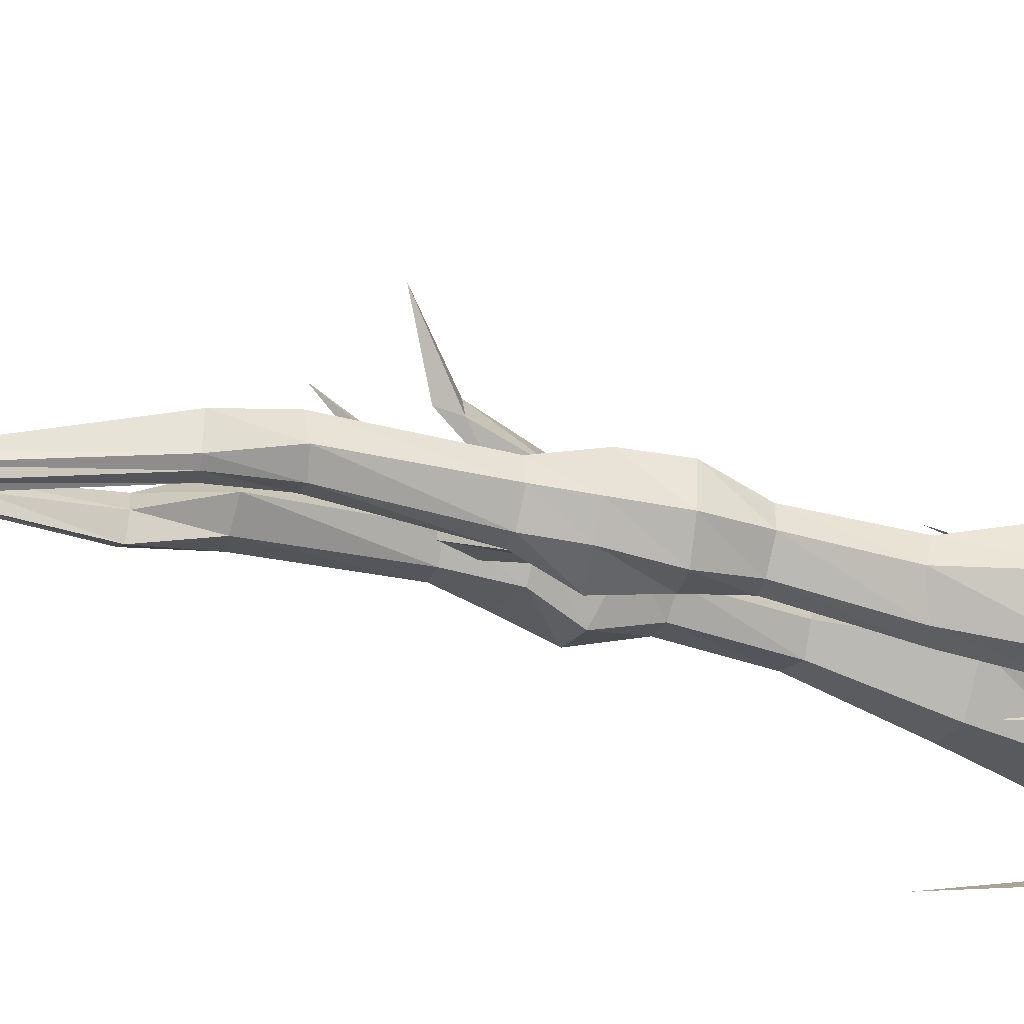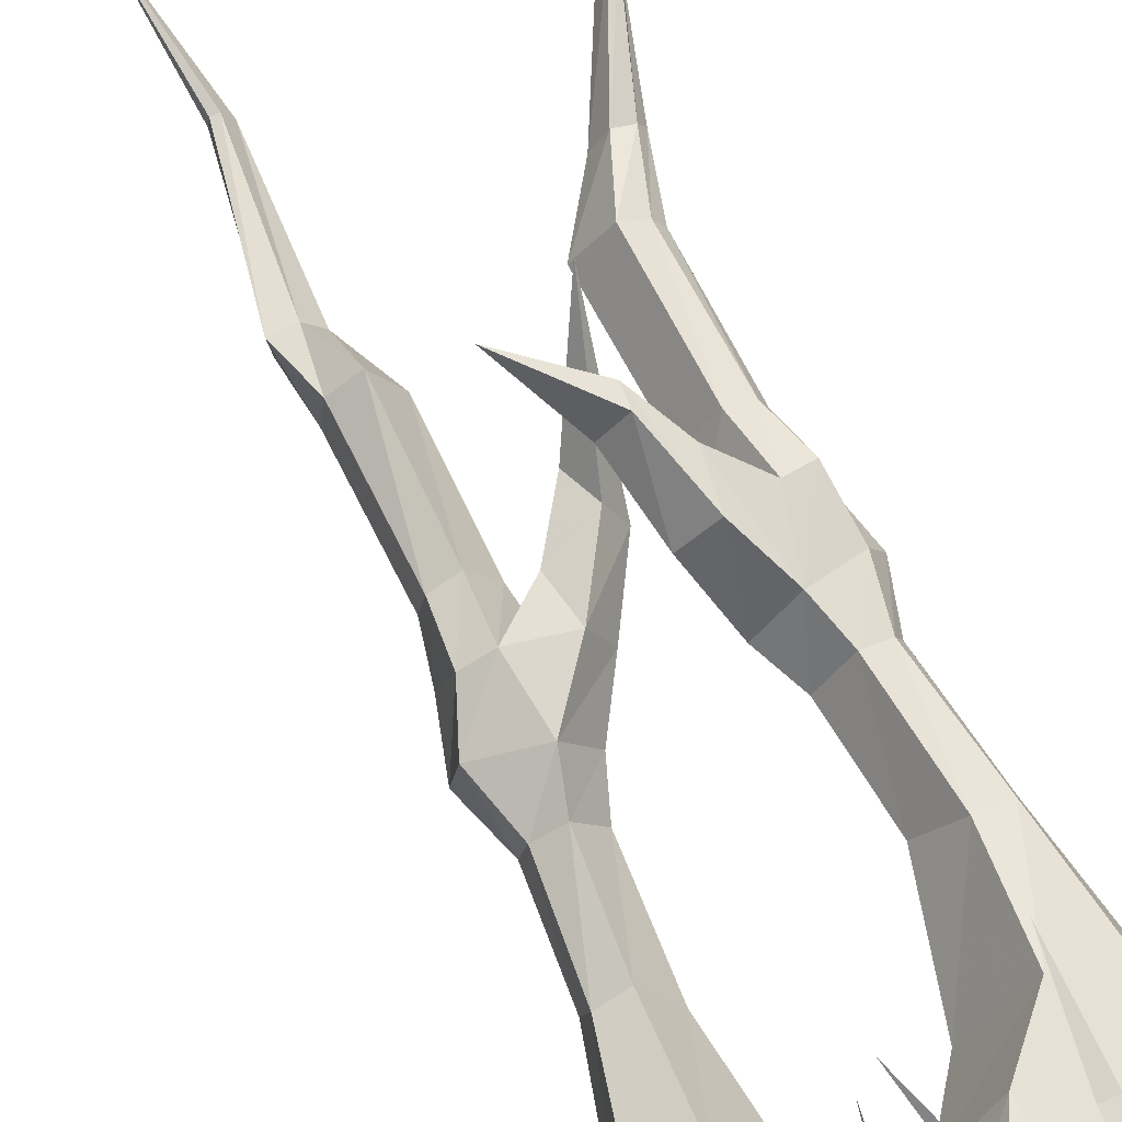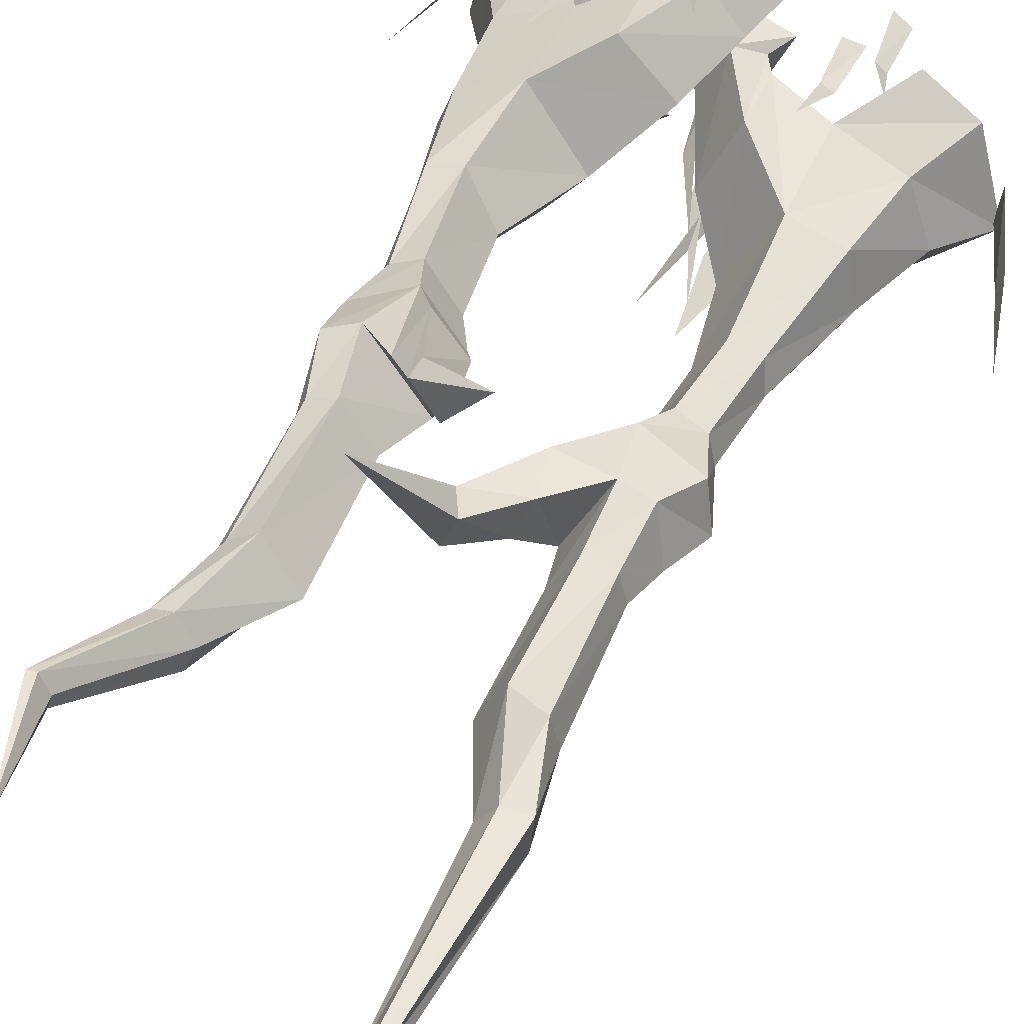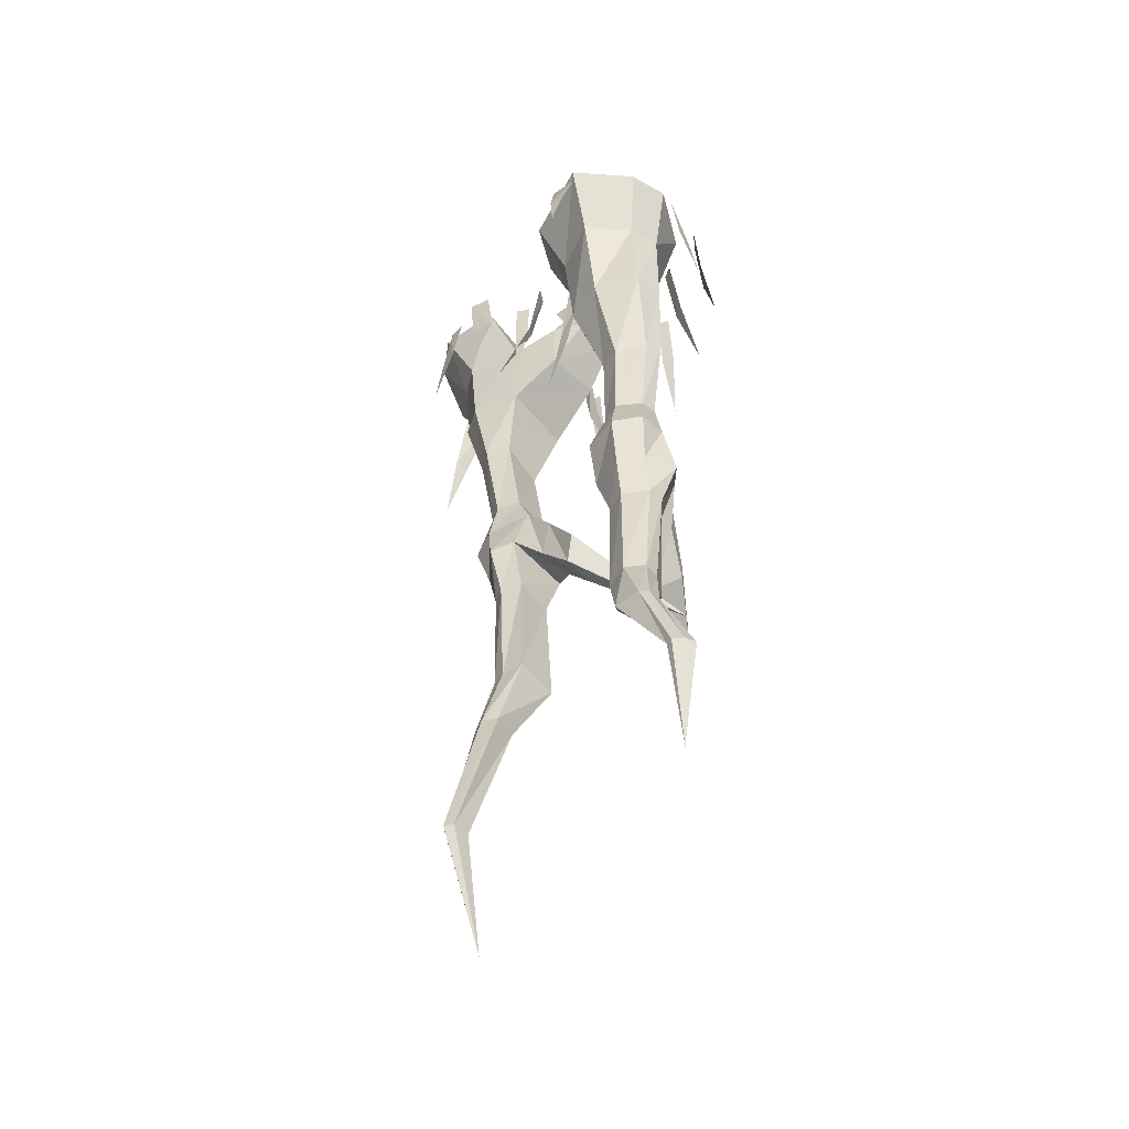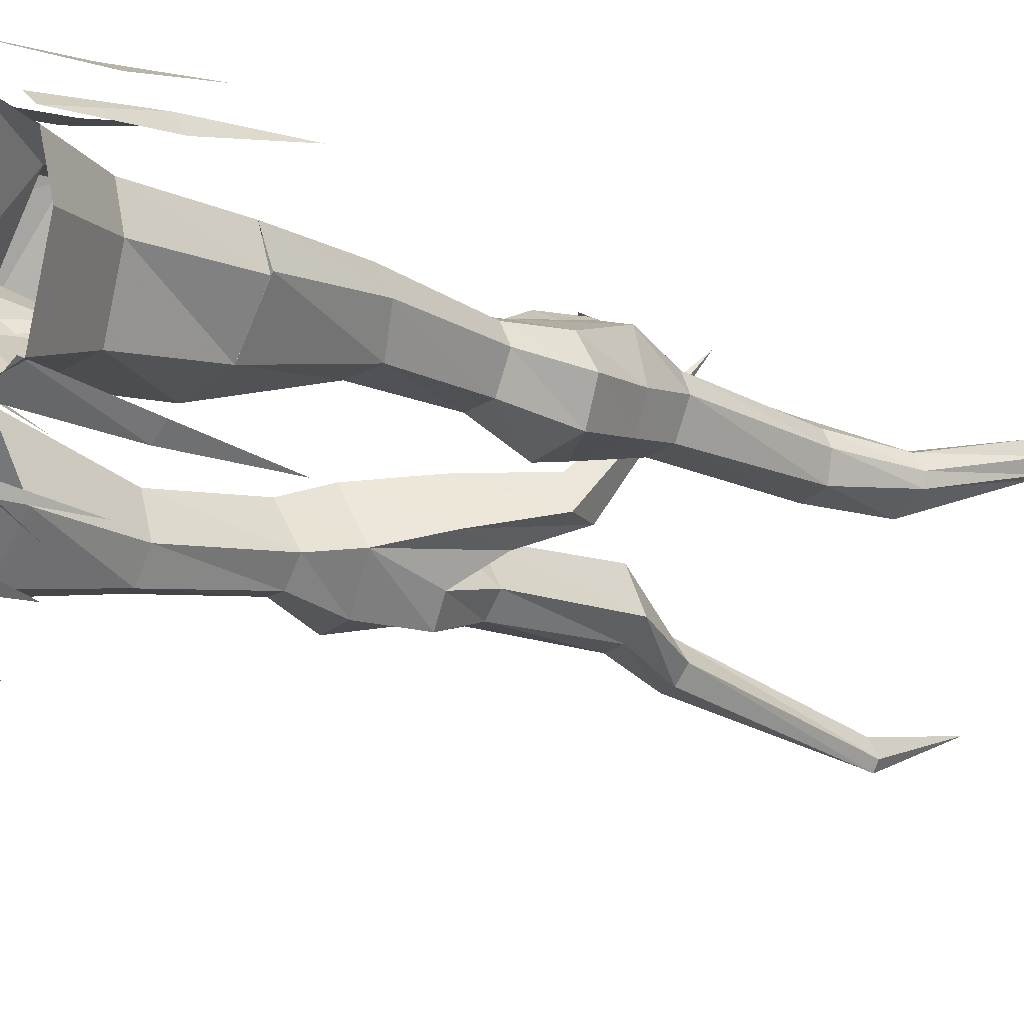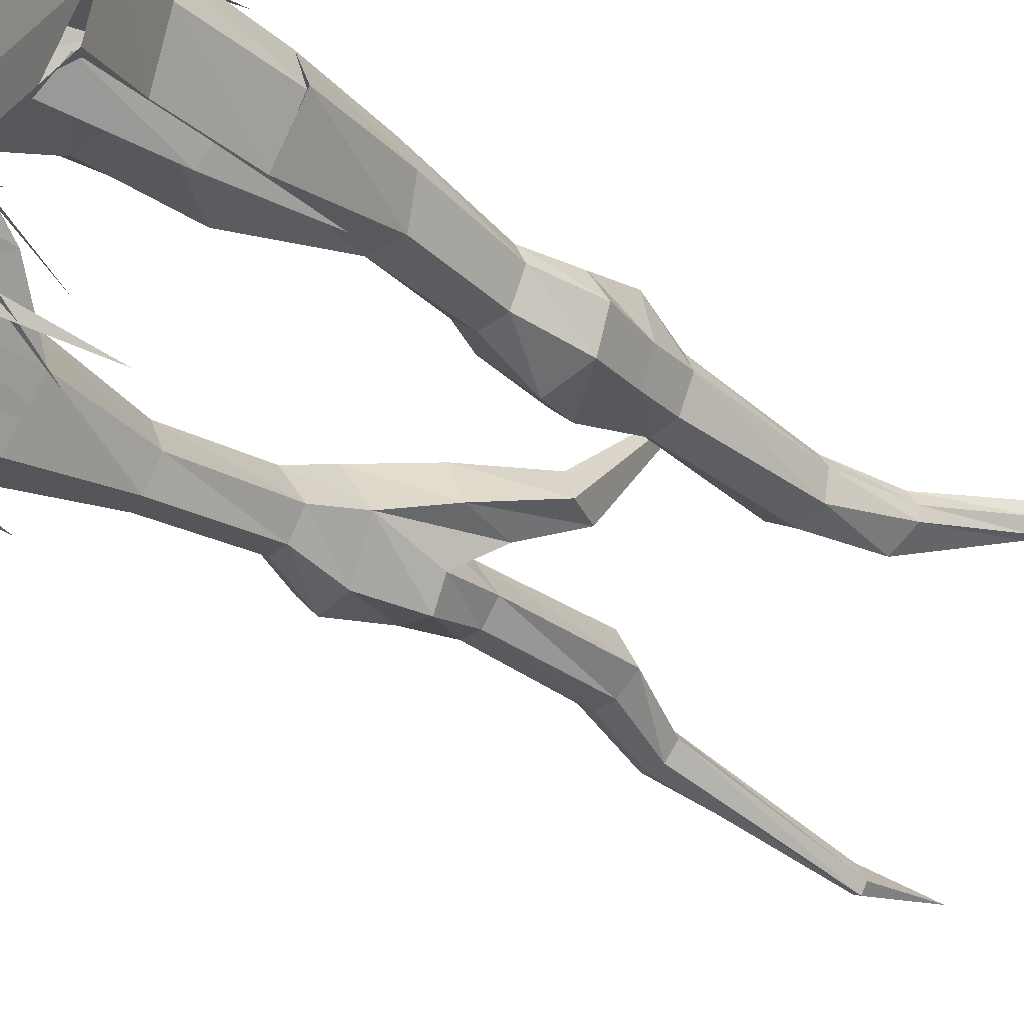
<metadata>
{"format":"obj","ext":"obj","renderer":"f3d","projection":"perspective","resolution":1024,"background":"white","views":[{"elev":-35.0,"azim":72.0,"up":"+Z"},{"elev":66.5,"azim":155.6,"up":"+Z"},{"elev":39.0,"azim":20.0,"up":"+Z"},{"elev":-52.4,"azim":-108.5,"up":"+Y"},{"elev":-14.8,"azim":-133.9,"up":"+Z"},{"elev":-32.3,"azim":-136.4,"up":"+Z"}]}
</metadata>
<code>
o object/dense_forest/2
v -11 -304 51
v -11 -292 49
v 14 -321 82
v -23 -301 64
v -38 -278 53
v -23 -278 36
v -19 -254 39
v -22 -290 65
v -34 -252 56
v -48 -226 44
v -56 -259 49
v -31 -260 16
v -31 -226 20
v -81 -235 21
v -73 -233 36
v -68 -205 34
v -72 -206 25
v -73 -237 4
v -66 -266 9
v -73 -265 24
v -70 -262 45
v -55 -204 39
v -62 -145 39
v -77 -145 37
v -80 -150 26
v -65 -206 10
v -51 -235 -2
v -42 -260 5
v -48 -290 11
v -61 -290 13
v -68 -290 28
v -64 -290 37
v -41 -204 18
v -47 -152 17
v -33 -93 8
v -58 -93 45
v -86 -93 35
v -93 -93 18
v -71 -155 9
v -52 -205 8
v -38 -291 21
v -35 -364 18
v -49 -364 9
v -63 -362 12
v -67 -360 24
v -62 -361 32
v -52 -290 41
v -50 -361 39
v -64 -396 30
v -57 -397 18
v -62 -397 7
v -76 -397 15
v -77 -396 21
v -73 -395 28
v -57 -151 6
v -52 -93 -12
v -56 -38 -19
v -28 -38 3
v -9 -26 26
v -9 -61 26
v -32 -65 54
v -58 -38 45
v -91 -38 33
v -92 -93 17
v -96 -38 14
v -77 -93 -6
v -88 -38 -16
v -109 1 33
v -115 0 9
v -105 0 -30
v -77 0 54
v -31 0 -21
v -57 -1 -38
v -32 -27 55
v -26 -15 53
v -6 -15 30
v 6 -26 38
v -11 -26 59
v 0 0 72
v -31 0 51
v -8 0 23
v 19 0 49
v -90 -446 40
v -86 -446 40
v -82 -446 32
v -84 -446 26
v -88 -446 27
v -91 -446 33
v -73 -507 37
v -73 -43 73
v -87 -43 66
v -89 -2 62
v -78 -2 67
v -83 -85 75
v -103 -48 51
v -110 -48 42
v -105 -1 40
v -98 -1 46
v -111 -96 52
v -8 -41 68
v -13 -41 74
v -18 0 70
v -13 0 64
v 2 -83 79
v -108 -45 -38
v -101 -45 -44
v -86 0 -37
v -100 -1 -28
v -114 -90 -47
v -50 -50 62
v -58 -50 62
v -58 0 56
v -50 0 56
v -55 -102 74
v -11 -46 -6
v -6 -46 -1
v -11 -1 5
v -17 -1 -3
v 6 -91 -10
v -8 -45 -28
v -2 -45 -25
v -5 0 -18
v -13 0 -23
v 6 -90 -44
v -5 -304 13
v -12 -288 13
v -28 -344 64
v -13 -301 -3
v 3 -278 -13
v 13 -278 7
v 9 -254 10
v -20 -284 -3
v -1 -252 -11
v 15 -226 -19
v 14 -259 -28
v 35 -260 8
v 31 -226 6
v 49 -235 -41
v 32 -233 -39
v 32 -205 -34
v 42 -206 -34
v 62 -237 -27
v 54 -266 -22
v 43 -265 -34
v 23 -262 -40
v 23 -204 -23
v 25 -145 -30
v 33 -145 -43
v 44 -150 -42
v 53 -206 -22
v 59 -235 -4
v 49 -260 2
v 46 -290 -6
v 49 -290 -19
v 38 -290 -31
v 28 -290 -31
v 37 -204 -2
v 40 -152 -8
v 43 -93 9
v 18 -93 -29
v 38 -93 -51
v 56 -93 -51
v 56 -155 -27
v 50 -205 -9
v 33 -291 -1
v 34 -364 3
v 48 -364 -6
v 51 -362 -21
v 41 -360 -29
v 32 -361 -27
v 20 -290 -21
v 21 -361 -19
v 34 -396 -28
v 43 -397 -17
v 55 -397 -18
v 53 -397 -34
v 48 -396 -37
v 40 -395 -36
v 54 -151 -13
v 68 -93 -1
v 76 -38 -2
v 45 -38 15
v 17 -26 24
v 17 -61 24
v 0 -65 -8
v 18 -38 -29
v 42 -38 -54
v 57 -93 -49
v 61 -38 -52
v 72 -93 -27
v 86 -38 -33
v 49 1 -71
v 73 0 -67
v 105 0 -43
v 17 0 -50
v 69 0 22
v 94 -1 4
v -1 -27 -8
v -2 -15 -2
v 12 -15 25
v 0 -26 33
v -13 -26 10
v -29 0 15
v 2 0 -6
v 19 0 26
v -15 0 41
v 31 -492 -56
v 28 -492 -51
v 33 -492 -42
v 37 -492 -43
v 38 -492 -49
v 35 -492 -54
v 45 -562 -30
v -2 -43 -53
v 10 -43 -63
v 14 -2 -64
v 5 -2 -55
v 0 -85 -63
v 30 -48 -72
v 41 -48 -75
v 41 -1 -70
v 32 -1 -66
v 32 -96 -80
v -22 -41 9
v -26 -41 2
v -20 0 -1
v -17 0 6
v -36 -83 14
v 114 -45 -43
v 117 -45 -34
v 105 0 -23
v 102 -1 -39
v 125 -90 -45
v -1 -50 -28
v 2 -50 -35
v 8 0 -33
v 5 0 -25
v -10 -102 -37
v 47 -46 34
v 41 -46 37
v 37 -1 30
v 47 -1 28
v 44 -91 52
v 66 -45 46
v 61 -45 50
v 56 0 45
v 64 0 39
v 76 -90 65
f 1 2 3
f 1 3 4
f 1 4 5
f 1 5 6
f 1 6 2
f 2 6 7
f 2 7 8
f 2 8 3
f 3 8 4
f 4 8 9
f 4 9 5
f 5 9 10
f 5 10 11
f 5 11 6
f 6 11 12
f 6 12 7
f 7 12 13
f 7 13 9
f 7 9 8
f 14 15 16
f 14 16 17
f 14 17 18
f 14 18 19
f 14 19 20
f 14 20 15
f 15 20 21
f 15 21 10
f 15 10 22
f 15 22 16
f 16 22 23
f 16 23 24
f 16 24 17
f 17 24 25
f 17 25 26
f 17 26 18
f 18 26 27
f 18 27 28
f 18 28 19
f 19 28 29
f 19 29 30
f 19 30 20
f 20 30 31
f 20 31 21
f 21 31 32
f 21 32 11
f 21 11 10
f 10 13 33
f 10 33 22
f 22 33 34
f 22 34 23
f 23 34 35
f 23 35 36
f 23 36 24
f 24 36 37
f 24 37 25
f 25 37 38
f 25 38 39
f 25 39 26
f 26 39 40
f 26 40 27
f 27 40 13
f 27 13 12
f 27 12 28
f 28 12 41
f 28 41 29
f 29 41 42
f 29 42 43
f 29 43 30
f 30 43 44
f 30 44 31
f 31 44 45
f 31 45 32
f 32 45 46
f 32 46 47
f 32 47 11
f 11 47 12
f 12 47 41
f 41 47 48
f 41 48 42
f 42 48 49
f 42 49 50
f 42 50 43
f 43 50 51
f 43 51 44
f 44 51 52
f 44 52 45
f 45 52 53
f 45 53 46
f 46 53 54
f 46 54 48
f 46 48 47
f 13 40 33
f 33 40 55
f 33 55 34
f 34 55 56
f 34 56 35
f 35 56 57
f 35 57 58
f 35 58 59
f 35 59 60
f 35 60 36
f 36 60 61
f 36 61 62
f 36 62 37
f 37 62 63
f 37 63 64
f 64 63 65
f 64 65 66
f 66 65 67
f 66 67 56
f 66 56 55
f 66 55 39
f 66 39 38
f 13 10 9
f 65 63 68
f 65 68 69
f 65 69 67
f 67 69 70
f 67 70 57
f 67 57 56
f 63 62 71
f 63 71 68
f 62 58 72
f 62 72 71
f 58 57 73
f 58 73 72
f 57 70 73
f 58 62 74
f 58 74 59
f 59 74 75
f 59 75 76
f 59 76 60
f 60 76 77
f 60 77 61
f 61 77 78
f 61 78 74
f 61 74 62
f 74 78 75
f 75 78 79
f 75 79 80
f 75 80 76
f 76 80 81
f 76 81 77
f 77 81 82
f 77 82 78
f 78 82 79
f 40 39 55
f 54 49 48
f 49 54 83
f 49 83 84
f 49 84 50
f 50 84 85
f 50 85 51
f 51 85 86
f 51 86 52
f 52 86 87
f 52 87 53
f 53 87 88
f 53 88 54
f 54 88 83
f 83 88 89
f 83 89 84
f 84 89 85
f 85 89 86
f 86 89 87
f 87 89 88
f 90 91 92
f 90 92 93
f 90 93 91
f 90 91 94
f 90 94 91
f 93 92 91
f 95 96 97
f 95 97 98
f 95 98 96
f 95 96 99
f 95 99 96
f 98 97 96
f 100 101 102
f 100 102 103
f 100 103 101
f 100 101 104
f 100 104 101
f 103 102 101
f 105 106 107
f 105 107 108
f 105 108 106
f 105 106 109
f 105 109 106
f 108 107 106
f 110 111 112
f 110 112 113
f 110 113 111
f 110 111 114
f 110 114 111
f 113 112 111
f 115 116 117
f 115 117 118
f 115 118 116
f 115 116 119
f 115 119 116
f 118 117 116
f 120 121 122
f 120 122 123
f 120 123 121
f 120 121 124
f 120 124 121
f 123 122 121
f 125 126 127
f 125 127 128
f 125 128 129
f 125 129 130
f 125 130 126
f 126 130 131
f 126 131 132
f 126 132 127
f 127 132 128
f 128 132 133
f 128 133 129
f 129 133 134
f 129 134 135
f 129 135 130
f 130 135 136
f 130 136 131
f 131 136 137
f 131 137 133
f 131 133 132
f 138 139 140
f 138 140 141
f 138 141 142
f 138 142 143
f 138 143 144
f 138 144 139
f 139 144 145
f 139 145 134
f 139 134 146
f 139 146 140
f 140 146 147
f 140 147 148
f 140 148 141
f 141 148 149
f 141 149 150
f 141 150 142
f 142 150 151
f 142 151 152
f 142 152 143
f 143 152 153
f 143 153 154
f 143 154 144
f 144 154 155
f 144 155 145
f 145 155 156
f 145 156 135
f 145 135 134
f 134 137 157
f 134 157 146
f 146 157 158
f 146 158 147
f 147 158 159
f 147 159 160
f 147 160 148
f 148 160 161
f 148 161 149
f 149 161 162
f 149 162 163
f 149 163 150
f 150 163 164
f 150 164 151
f 151 164 137
f 151 137 136
f 151 136 152
f 152 136 165
f 152 165 153
f 153 165 166
f 153 166 167
f 153 167 154
f 154 167 168
f 154 168 155
f 155 168 169
f 155 169 156
f 156 169 170
f 156 170 171
f 156 171 135
f 135 171 136
f 136 171 165
f 165 171 172
f 165 172 166
f 166 172 173
f 166 173 174
f 166 174 167
f 167 174 175
f 167 175 168
f 168 175 176
f 168 176 169
f 169 176 177
f 169 177 170
f 170 177 178
f 170 178 172
f 170 172 171
f 137 164 157
f 157 164 179
f 157 179 158
f 158 179 180
f 158 180 159
f 159 180 181
f 159 181 182
f 159 182 183
f 159 183 184
f 159 184 160
f 160 184 185
f 160 185 186
f 160 186 161
f 161 186 187
f 161 187 188
f 188 187 189
f 188 189 190
f 190 189 191
f 190 191 180
f 190 180 179
f 190 179 163
f 190 163 162
f 137 134 133
f 189 187 192
f 189 192 193
f 189 193 191
f 191 193 194
f 191 194 181
f 191 181 180
f 187 186 195
f 187 195 192
f 186 182 196
f 186 196 195
f 182 181 197
f 182 197 196
f 181 194 197
f 182 186 198
f 182 198 183
f 183 198 199
f 183 199 200
f 183 200 184
f 184 200 201
f 184 201 185
f 185 201 202
f 185 202 198
f 185 198 186
f 198 202 199
f 199 202 203
f 199 203 204
f 199 204 200
f 200 204 205
f 200 205 201
f 201 205 206
f 201 206 202
f 202 206 203
f 164 163 179
f 178 173 172
f 173 178 207
f 173 207 208
f 173 208 174
f 174 208 209
f 174 209 175
f 175 209 210
f 175 210 176
f 176 210 211
f 176 211 177
f 177 211 212
f 177 212 178
f 178 212 207
f 207 212 213
f 207 213 208
f 208 213 209
f 209 213 210
f 210 213 211
f 211 213 212
f 214 215 216
f 214 216 217
f 214 217 215
f 214 215 218
f 214 218 215
f 217 216 215
f 219 220 221
f 219 221 222
f 219 222 220
f 219 220 223
f 219 223 220
f 222 221 220
f 224 225 226
f 224 226 227
f 224 227 225
f 224 225 228
f 224 228 225
f 227 226 225
f 229 230 231
f 229 231 232
f 229 232 230
f 229 230 233
f 229 233 230
f 232 231 230
f 234 235 236
f 234 236 237
f 234 237 235
f 234 235 238
f 234 238 235
f 237 236 235
f 239 240 241
f 239 241 242
f 239 242 240
f 239 240 243
f 239 243 240
f 242 241 240
f 244 245 246
f 244 246 247
f 244 247 245
f 244 245 248
f 244 248 245
f 247 246 245

</code>
